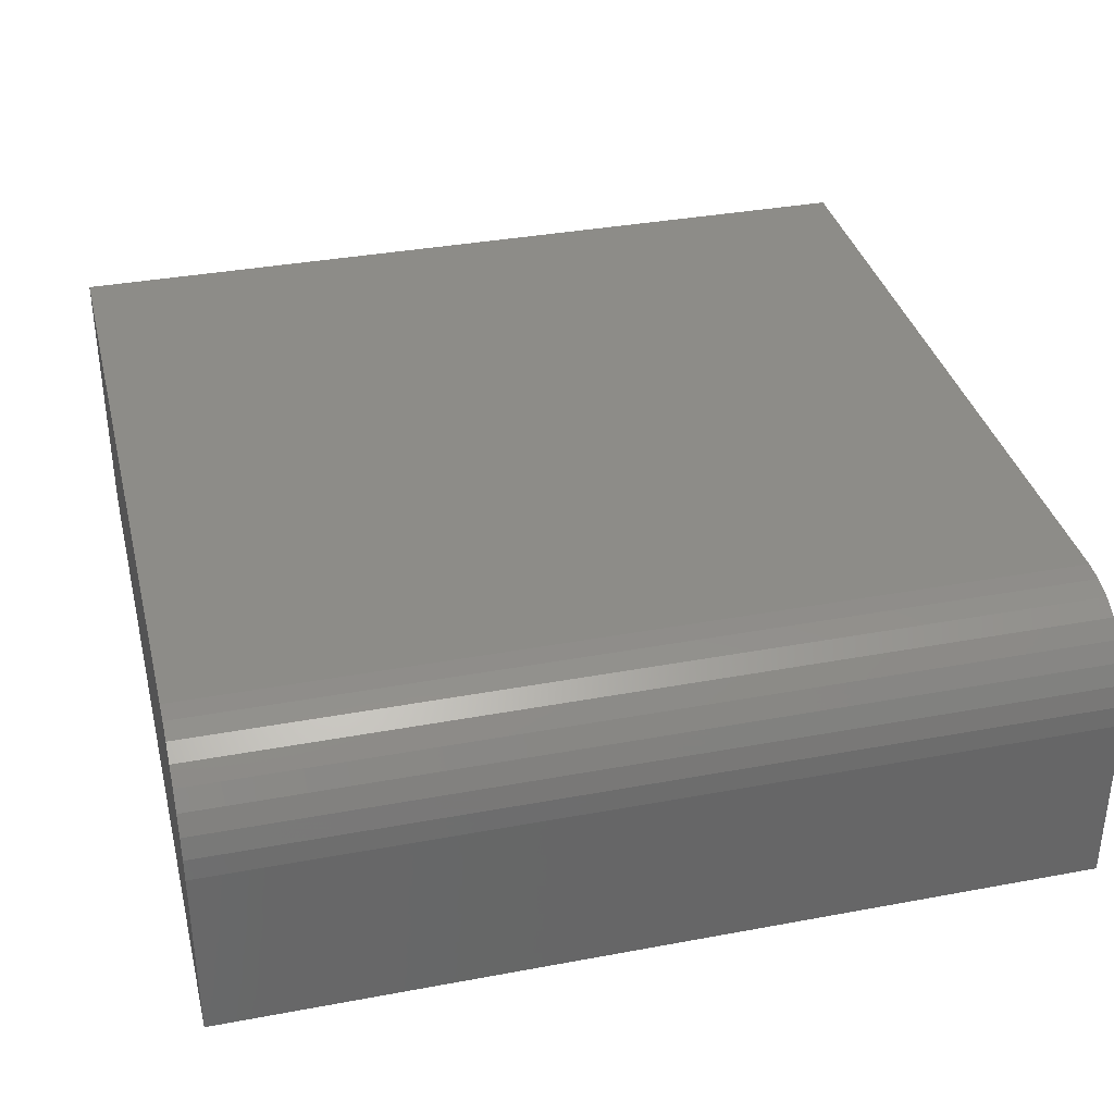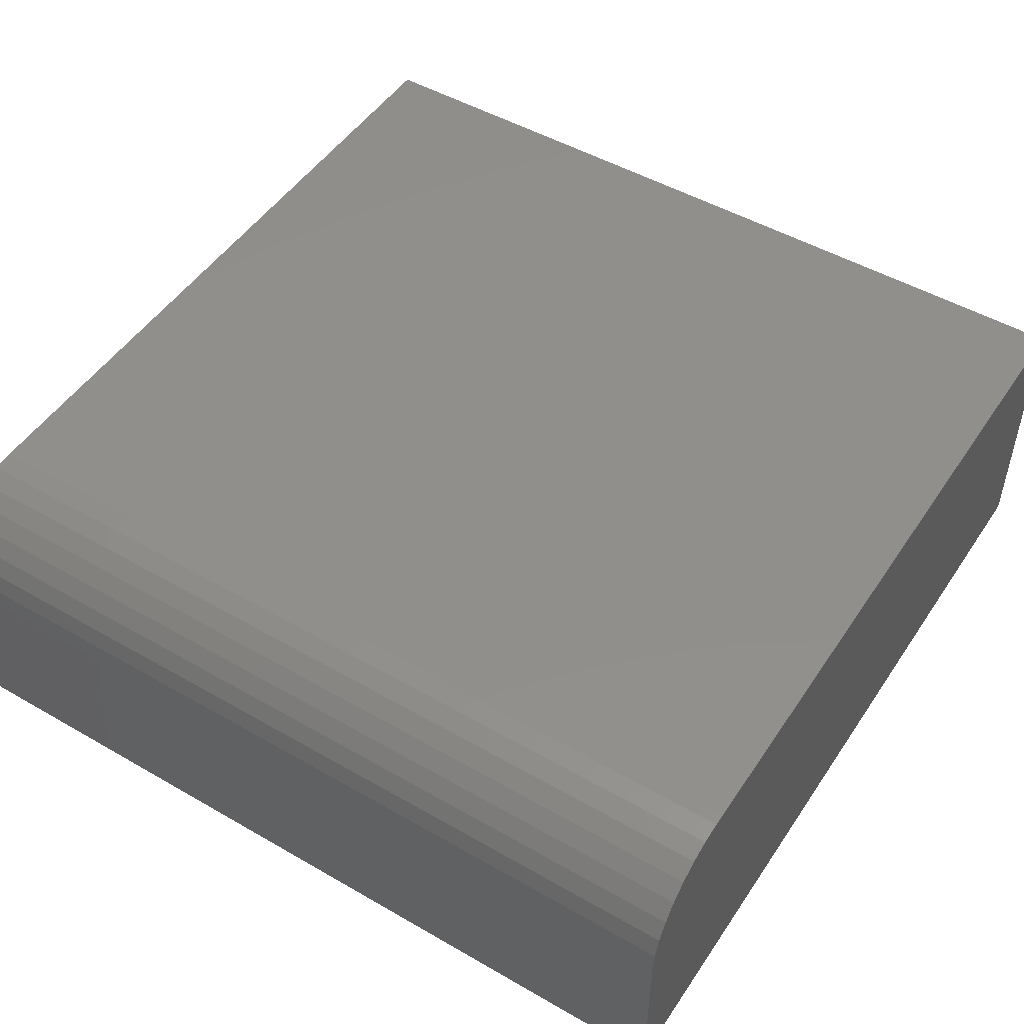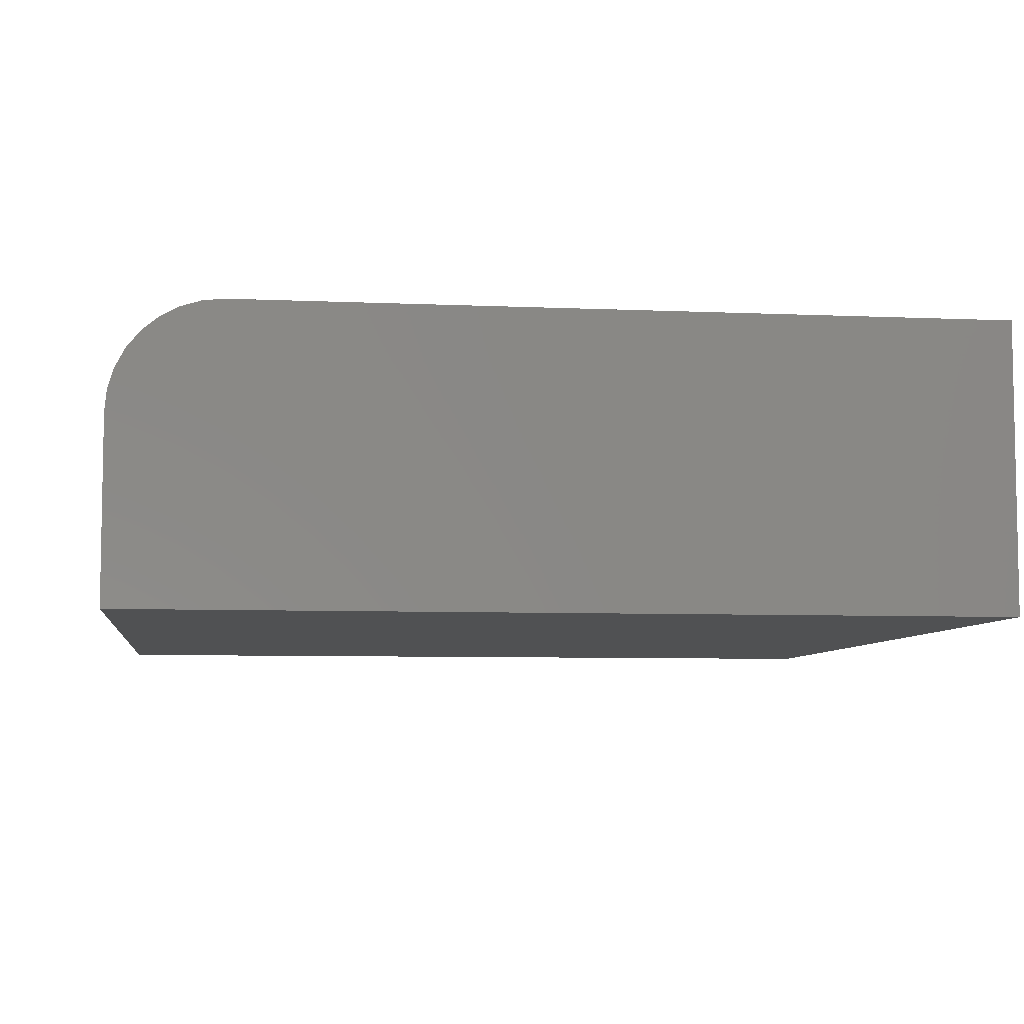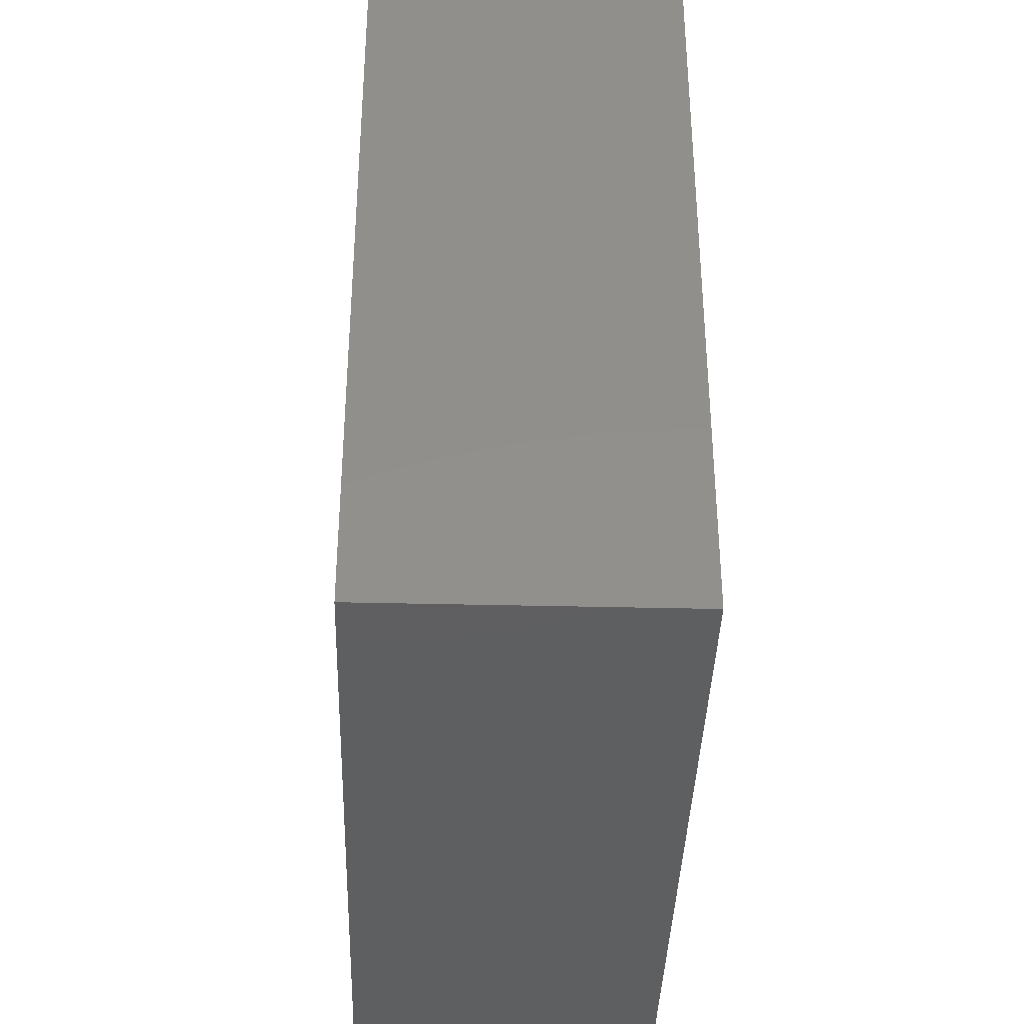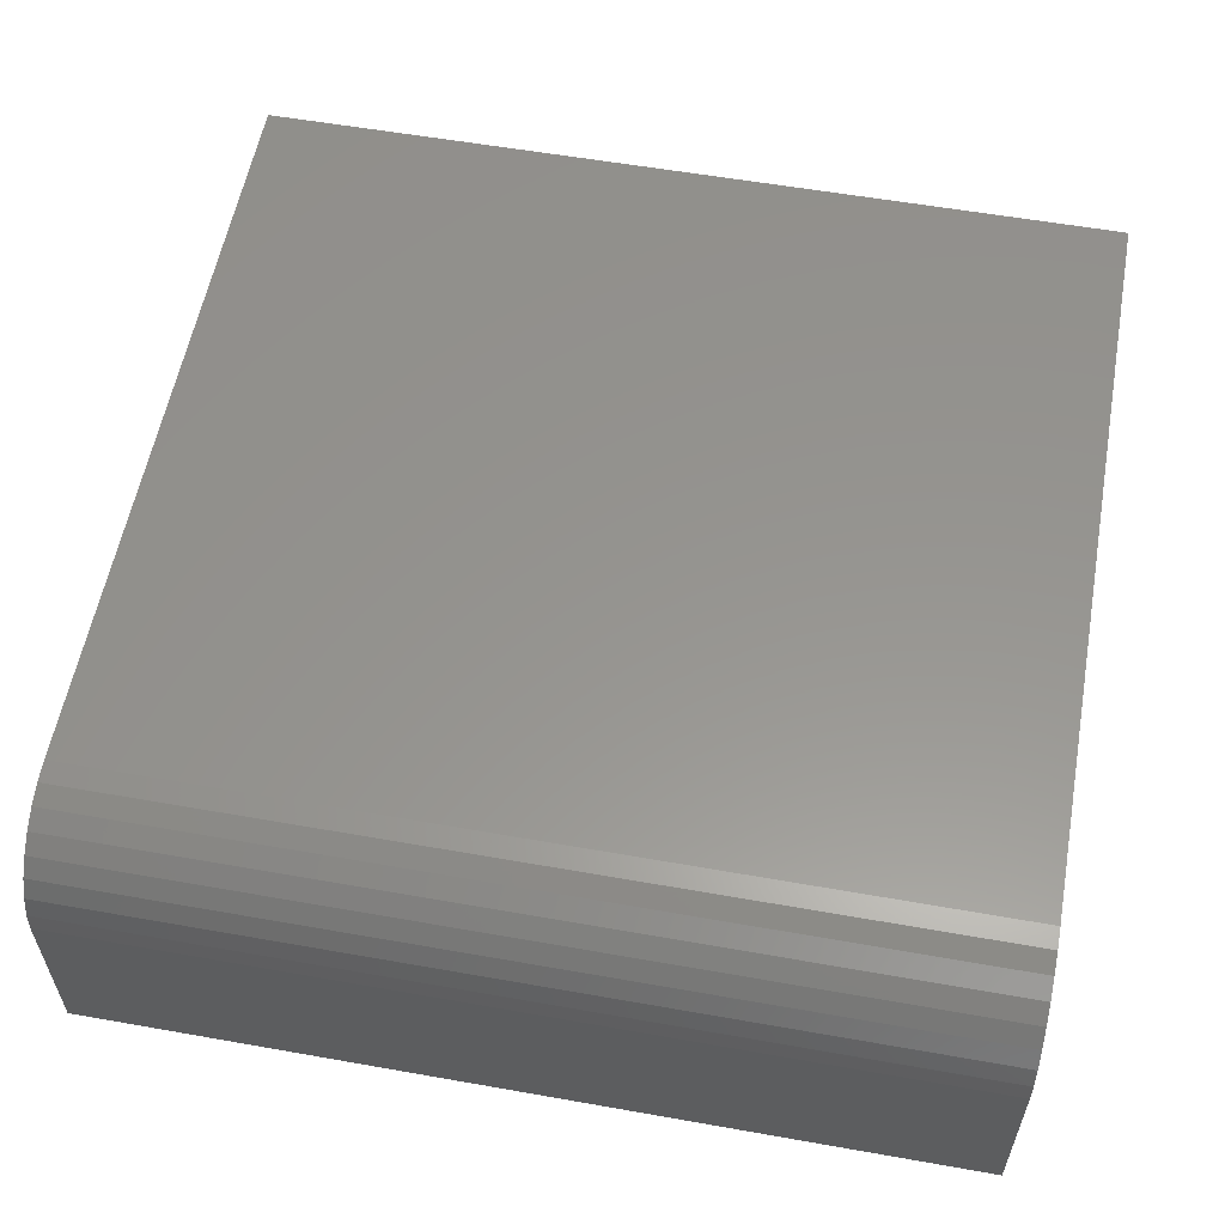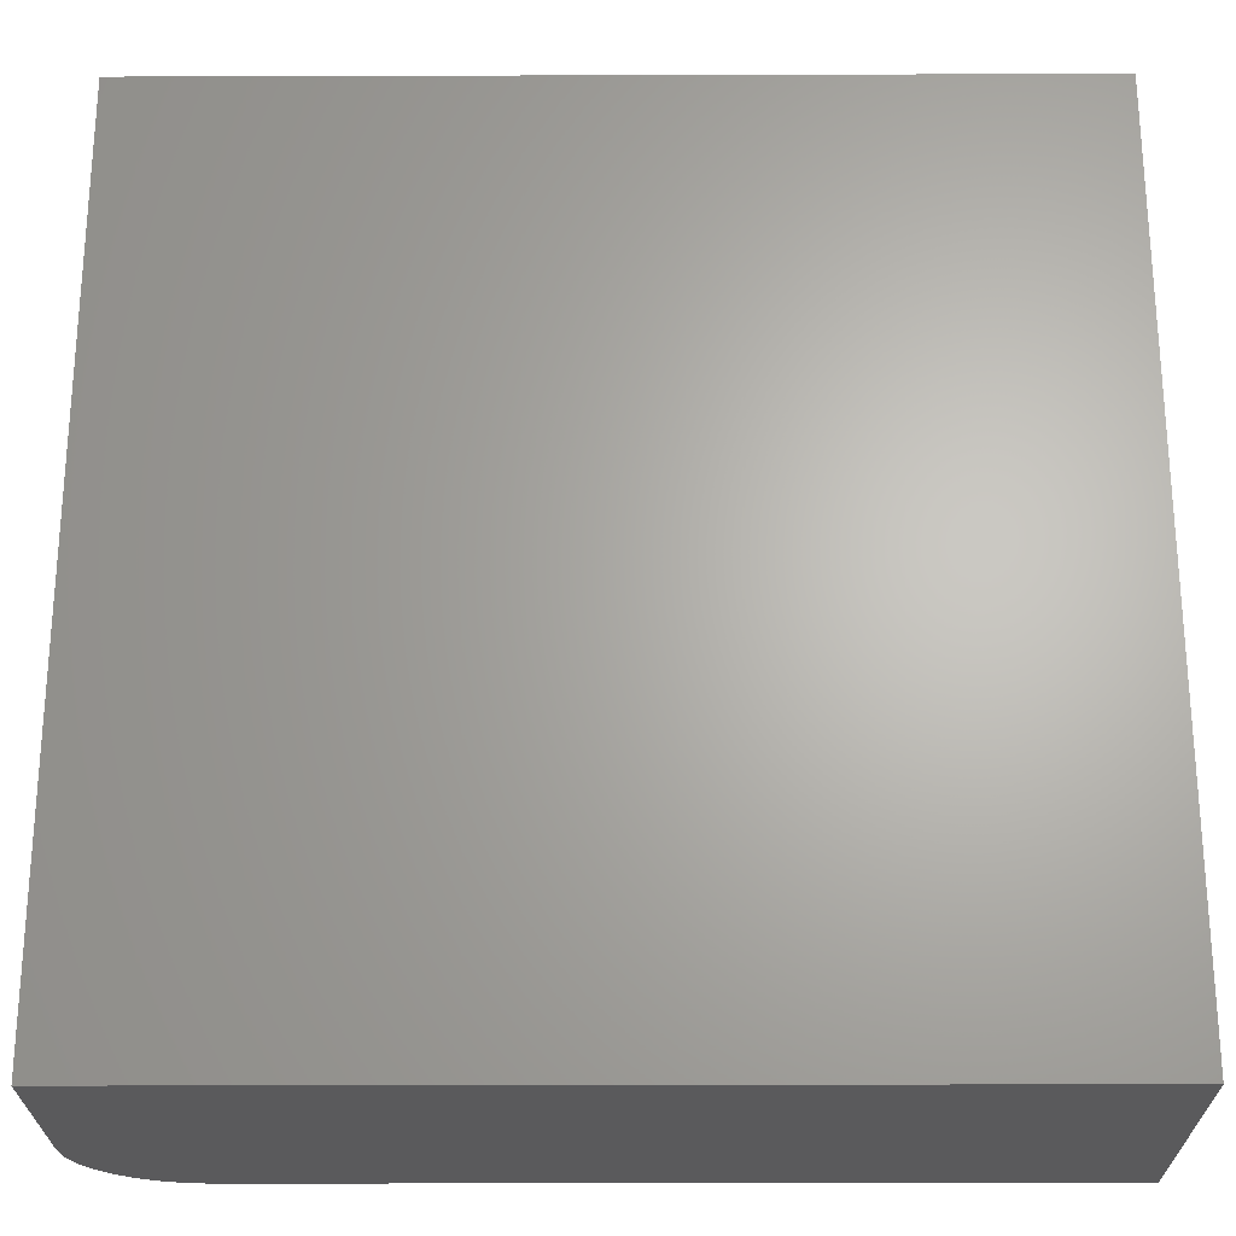
<metadata>
{"format":"stl","ext":"stl","renderer":"f3d","projection":"perspective","resolution":1024,"background":"white","views":[{"elev":35.7,"azim":-103.8,"up":"+Y"},{"elev":49.5,"azim":-57.5,"up":"+Y"},{"elev":-6.6,"azim":-7.5,"up":"+Y"},{"elev":-38.5,"azim":88.3,"up":"+Z"},{"elev":57.4,"azim":-79.6,"up":"+Y"},{"elev":-24.6,"azim":0.3,"up":"+Z"}]}
</metadata>
<code>
# stl→obj: 24 verts, 44 faces
v 0.09375 0 -5.741e-18
v 0.09375 0 0.75
v 0.75 0 -4.592e-17
v 0.75 0 0.75
v 4.592e-17 -0.25 0.75
v 0 -0.09375 0.75
v 0 -0.25 0
v 0 -0.09375 0
v 0.75 -0.25 0.75
v 0.07546 -0.001801 0.75
v 0.05787 -0.007136 0.75
v 0.04167 -0.0158 0.75
v 0.02746 -0.02746 0.75
v 0.0158 -0.04167 0.75
v 0.007136 -0.05787 0.75
v 0.001801 -0.07546 0.75
v 0.001801 -0.07546 -1.103e-19
v 0.75 -0.25 -4.592e-17
v 0.007136 -0.05787 -4.37e-19
v 0.0158 -0.04167 -9.675e-19
v 0.02746 -0.02746 -1.681e-18
v 0.04167 -0.0158 -2.551e-18
v 0.05787 -0.007136 -3.544e-18
v 0.07546 -0.001801 -4.621e-18
f 1 2 3
f 3 2 4
f 5 6 7
f 7 6 8
f 5 9 4
f 5 4 2
f 5 2 10
f 5 10 11
f 5 11 12
f 5 12 13
f 5 13 14
f 5 14 15
f 5 15 16
f 5 16 6
f 8 17 7
f 1 3 18
f 1 18 7
f 1 7 17
f 1 17 19
f 1 19 20
f 1 20 21
f 1 21 22
f 1 22 23
f 1 23 24
f 2 1 10
f 10 1 24
f 10 24 11
f 11 24 23
f 11 23 12
f 12 23 22
f 12 22 13
f 13 22 21
f 13 21 14
f 14 21 20
f 14 20 15
f 15 20 19
f 15 19 16
f 16 19 17
f 16 17 6
f 6 17 8
f 7 18 5
f 5 18 9
f 18 3 9
f 9 3 4

</code>
